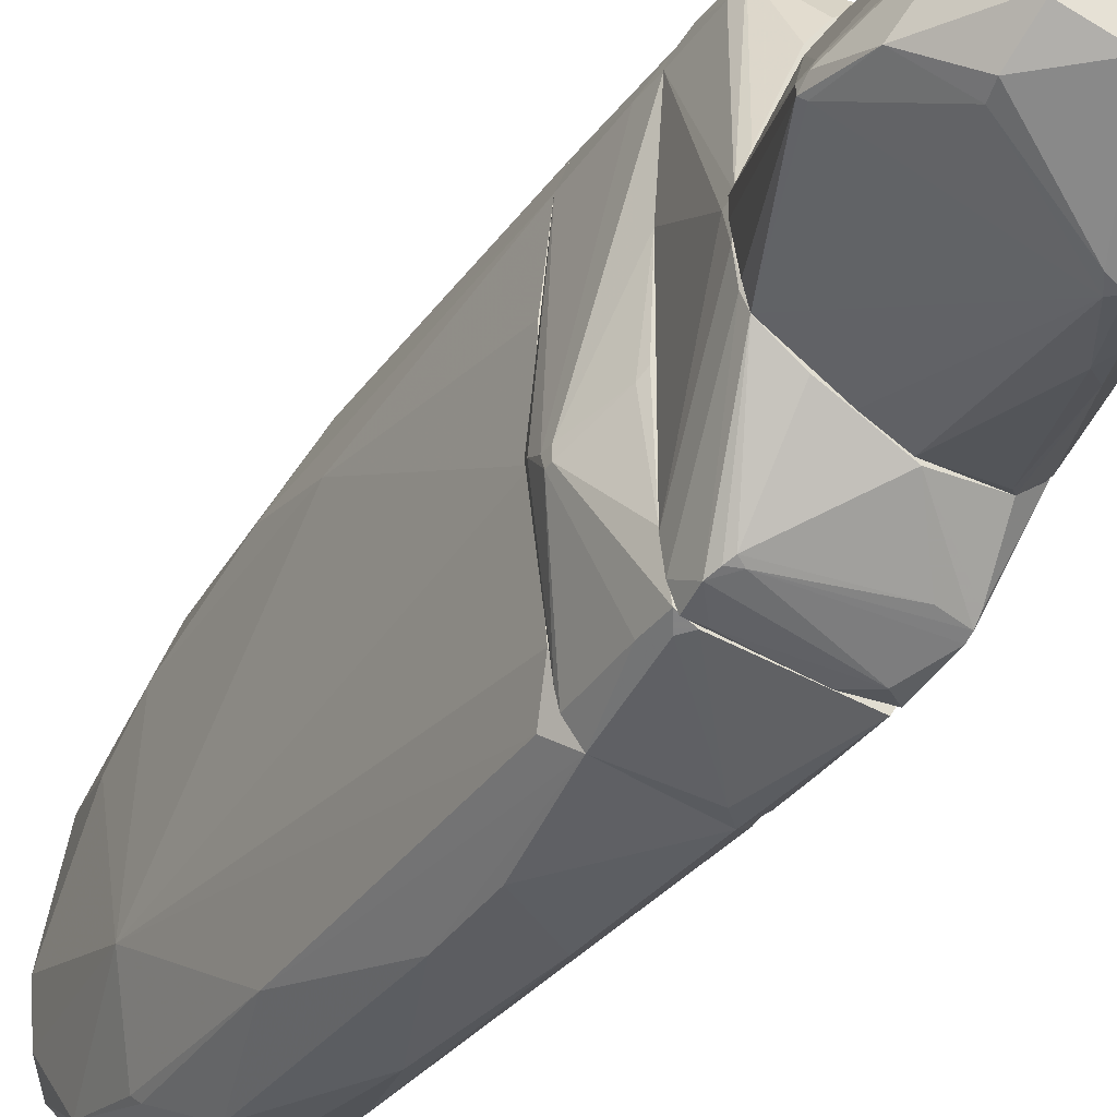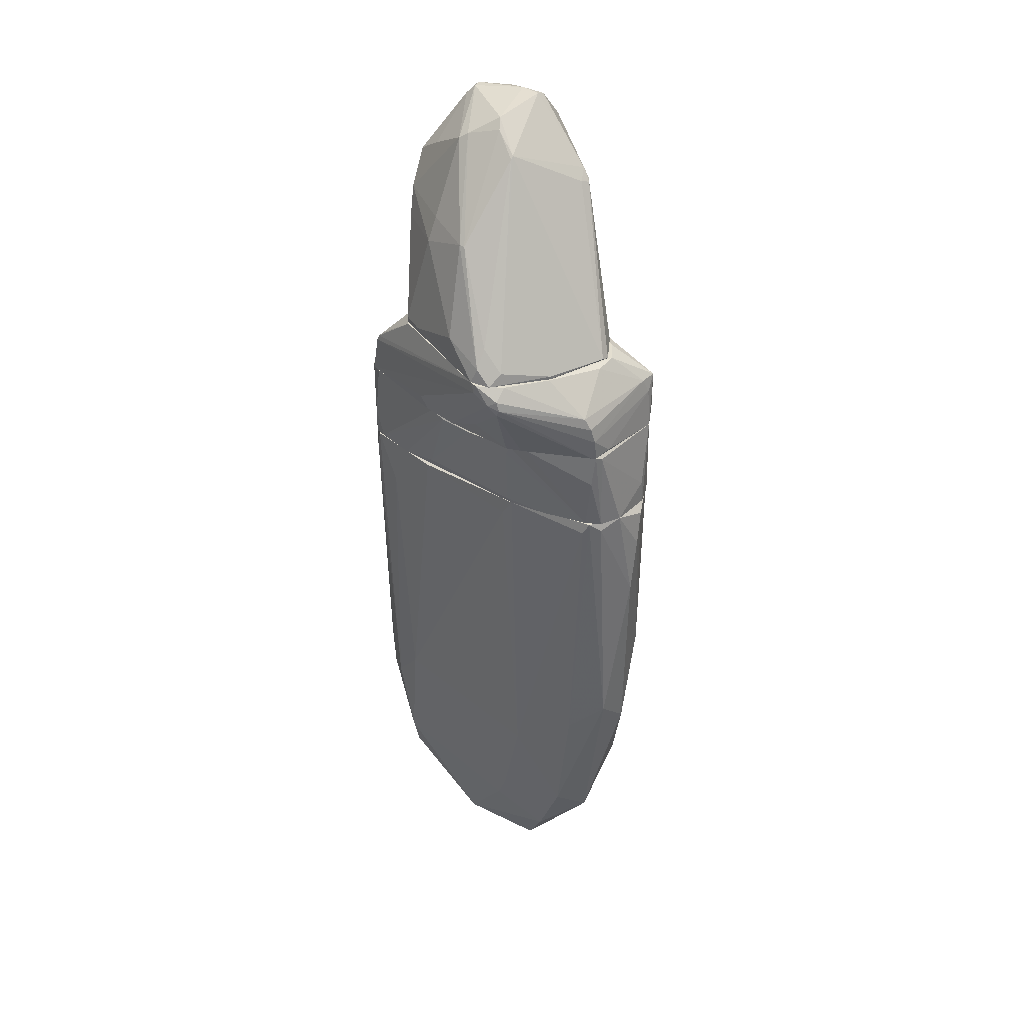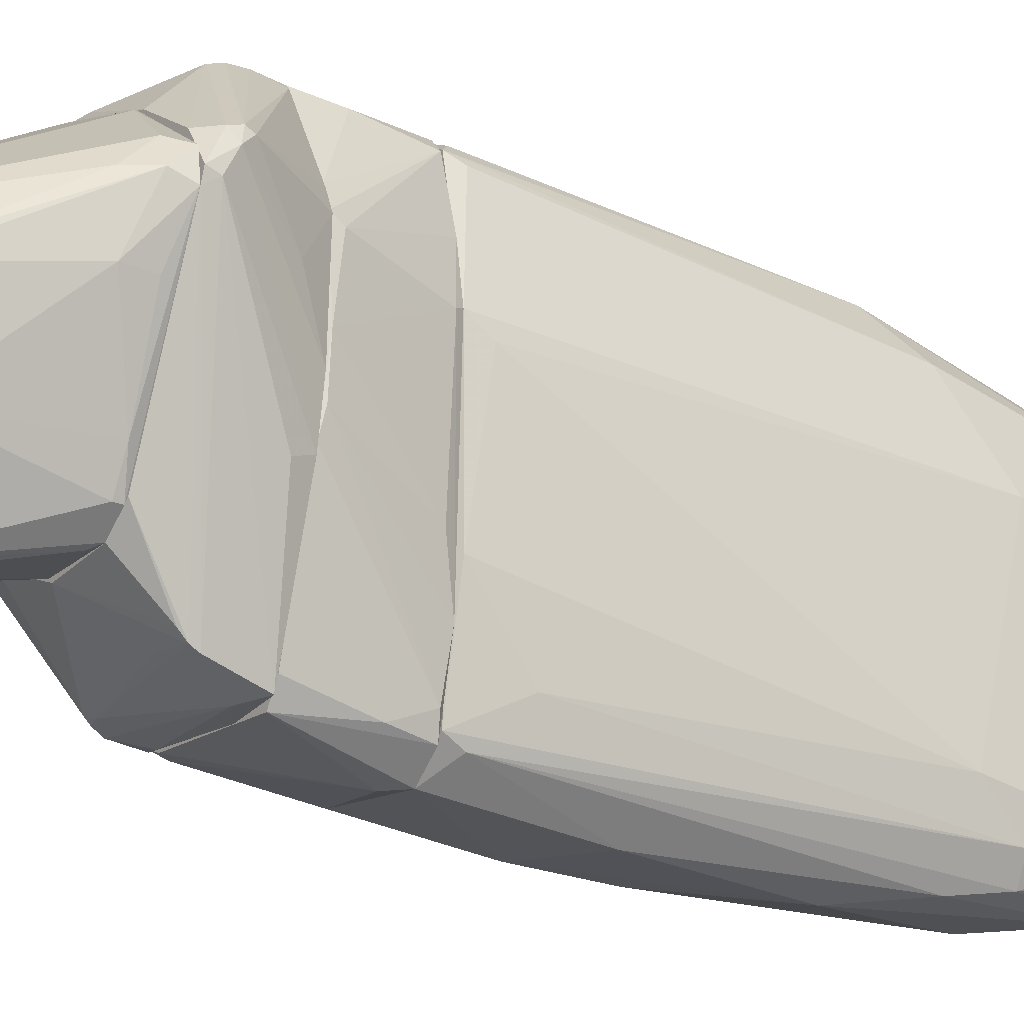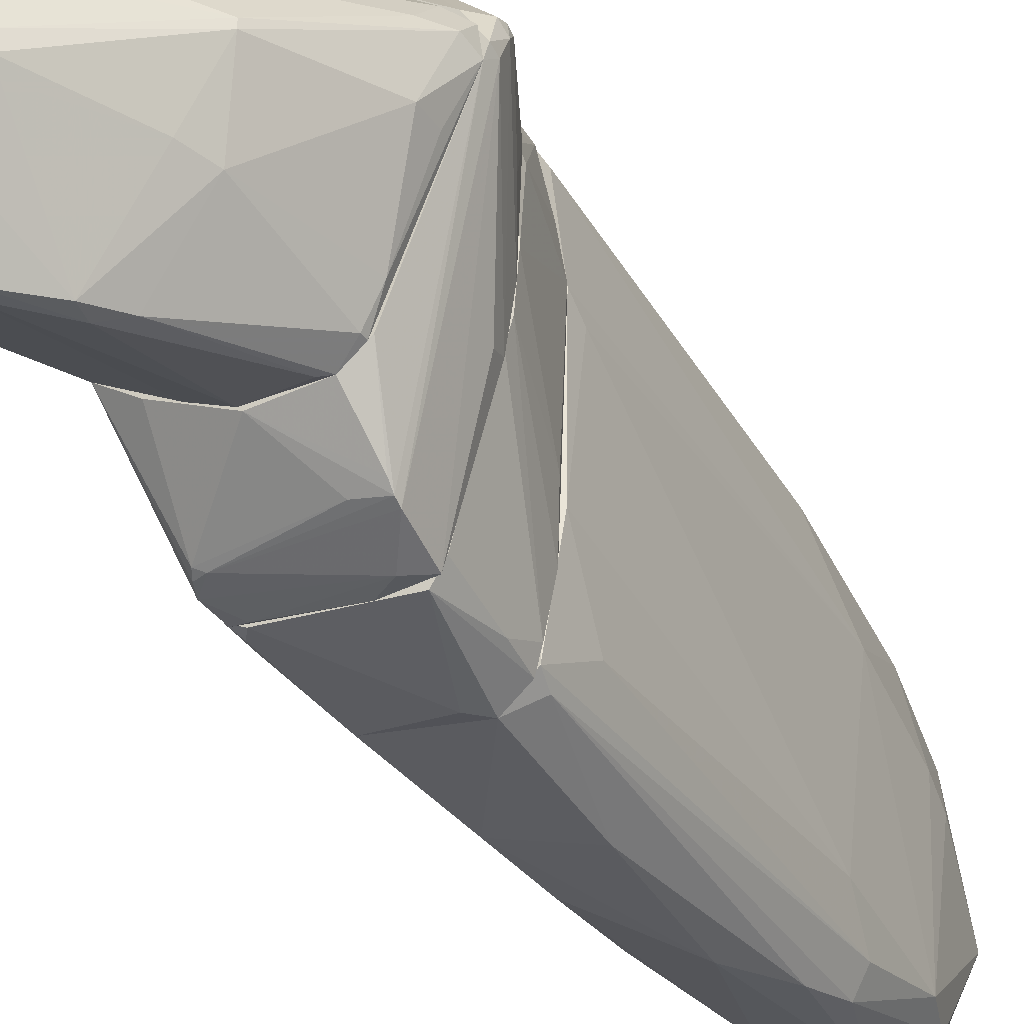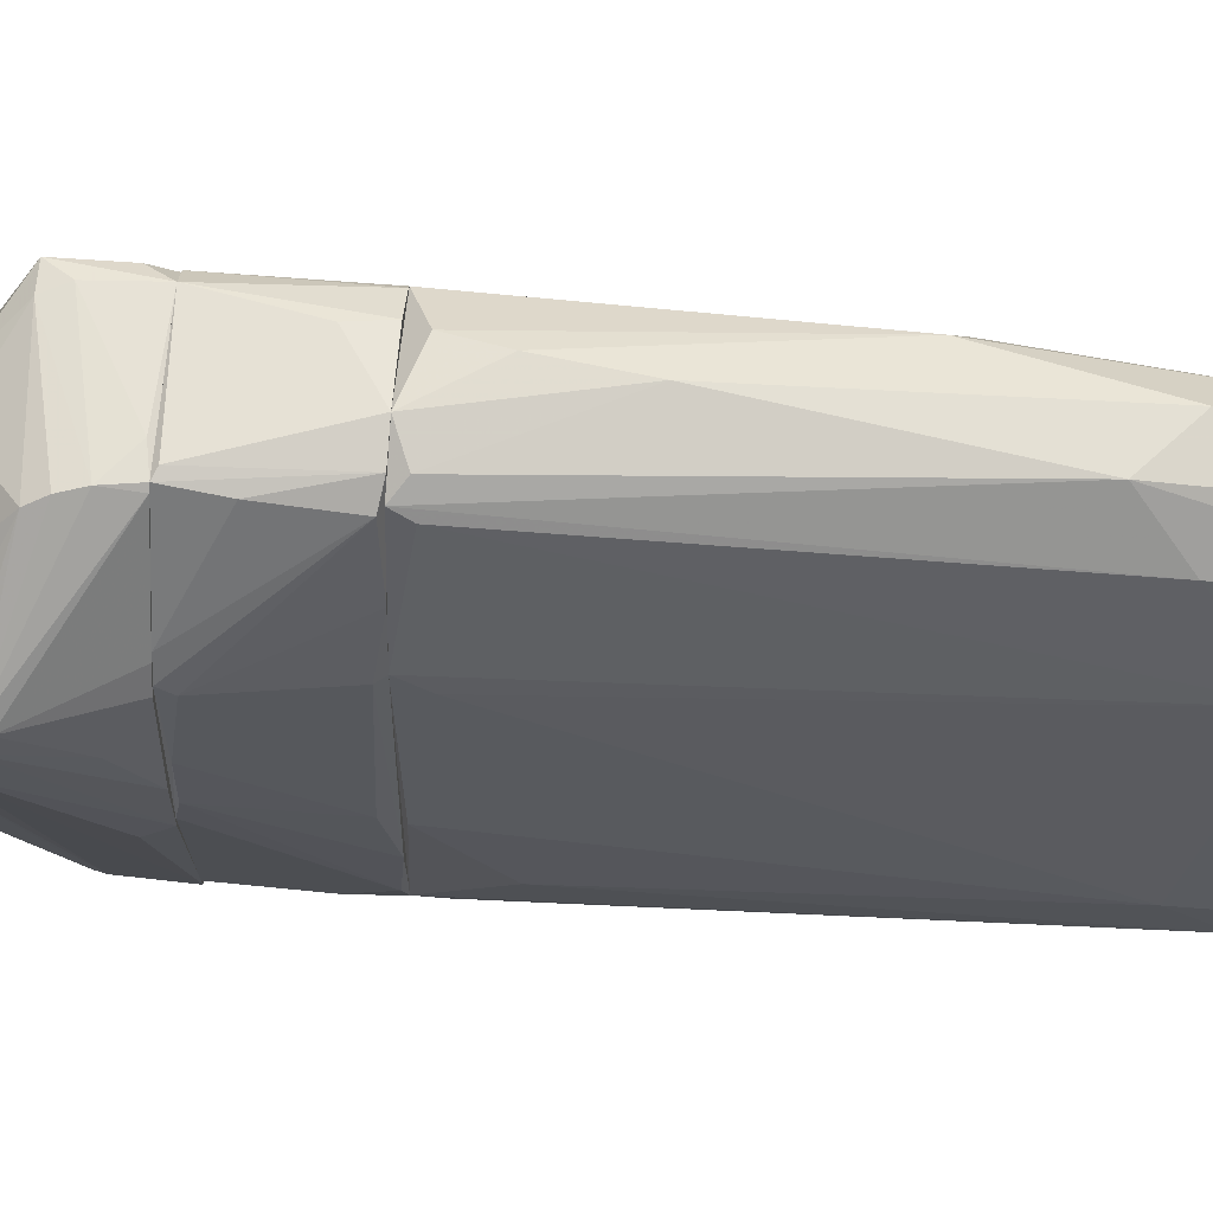
<metadata>
{"format":"obj","ext":"obj","renderer":"f3d","projection":"perspective","resolution":1024,"background":"white","views":[{"elev":-34.9,"azim":148.0,"up":"+Z"},{"elev":35.7,"azim":-52.0,"up":"+Y"},{"elev":-23.9,"azim":-125.3,"up":"+Z"},{"elev":-34.2,"azim":-151.2,"up":"+Z"},{"elev":57.8,"azim":-85.6,"up":"+Z"}]}
</metadata>
<code>
o convex_0
v -0.4156 1.719 -2.641
v 0.11 2.867 2.76
v 0.2533 3.393 2.712
v 0.6358 -4.542 -0.05984
v 0.9226 3.584 -1.685
v -0.7979 -3.442 0.5604
v -1.085 3.584 0.9432
v -0.8457 -3.154 -1.733
v 0.4923 -2.772 -1.972
v 0.8271 -0.7176 1.899
v -0.1288 -3.681 1.995
v -0.8457 3.584 -2.259
v -0.7979 3.584 2.377
v 0.8748 3.584 2.09
v 0.01449 -5.259 -0.7773
v 0.8748 -2.581 -0.8244
v 0.6358 3.584 -2.402
v 0.4923 -2.486 2.186
v -0.3678 -0.7663 2.52
v -0.2721 -3.06 -2.259
v -0.2243 -5.163 0.7518
v 1.018 3.536 -0.2512
v -0.7024 -1.242 1.995
v 0.4446 -4.35 1.373
v 0.349 1.146 -2.594
v -0.5589 -4.876 -0.4421
v -1.037 3.536 -0.9682
v 0.5881 0.3329 2.52
v 0.6836 -0.6227 -2.116
v -0.2243 -4.398 -1.733
v -0.5589 -1.243 -2.45
v 0.4446 -4.015 -1.541
v -0.8936 -1.96 0.9432
v -0.9414 -1.339 -1.542
v -0.5589 -3.394 1.66
v 0.9226 0.4773 1.564
v 0.7793 -2.486 1.469
v 0.1578 -1.243 2.568
v -0.5111 3.584 -2.593
v 0.2055 -2.007 -2.402
v 0.2055 -5.307 0.2738
v -0.2721 -0.2398 -2.642
v 0.7316 3.584 2.472
v -0.4633 -4.446 1.182
v -0.8457 -1.864 -2.02
v -0.3201 3.584 2.664
v -0.8457 3.393 2.281
v 0.5403 -4.637 -0.6816
v 0.8271 3.297 -2.163
v -0.6546 -3.729 -1.781
v -0.9414 2.818 -1.828
v -0.03327 1.959 2.76
v 0.3968 2.198 -2.594
v -0.6546 -1.913 -2.306
v 0.7316 -3.298 1.086
v 0.9704 3.536 0.9907
v -1.085 3.297 0.7518
v -0.03327 -4.302 -1.733
v -0.7979 3.344 -2.354
v -0.6546 3.44 2.52
v -0.7501 -3.872 0.3695
v 0.6836 0.1901 2.377
v 0.5403 -2.868 -1.876
v 0.11 -5.259 -0.7292
f 58 32 64
f 7 5 12
f 5 7 13
f 5 13 14
f 12 5 17
f 5 14 22
f 16 5 22
f 19 13 23
f 18 11 24
f 11 21 24
f 15 21 26
f 7 12 27
f 3 2 28
f 25 17 29
f 15 26 30
f 8 6 33
f 8 33 34
f 11 19 35
f 19 23 35
f 33 6 35
f 23 33 35
f 14 10 36
f 16 22 36
f 10 18 37
f 18 24 37
f 36 10 37
f 16 36 37
f 11 18 38
f 19 11 38
f 18 28 38
f 12 17 39
f 29 9 40
f 25 29 40
f 21 15 41
f 4 24 41
f 24 21 41
f 31 1 42
f 20 31 42
f 25 40 42
f 40 20 42
f 14 13 43
f 3 28 43
f 21 11 44
f 26 21 44
f 11 35 44
f 35 6 44
f 8 34 45
f 2 3 46
f 3 43 46
f 43 13 46
f 13 7 47
f 23 13 47
f 7 33 47
f 33 23 47
f 16 4 48
f 32 16 48
f 4 41 48
f 5 16 49
f 17 5 49
f 16 29 49
f 29 17 49
f 26 8 50
f 20 30 50
f 30 26 50
f 27 12 51
f 34 27 51
f 12 45 51
f 45 34 51
f 28 2 52
f 19 38 52
f 38 28 52
f 2 46 52
f 17 25 53
f 39 17 53
f 1 39 53
f 42 1 53
f 25 42 53
f 31 20 54
f 8 45 54
f 50 8 54
f 20 50 54
f 4 16 55
f 24 4 55
f 16 37 55
f 37 24 55
f 22 14 56
f 14 36 56
f 36 22 56
f 7 27 57
f 33 7 57
f 27 34 57
f 34 33 57
f 15 30 58
f 30 20 58
f 9 32 58
f 40 9 58
f 20 40 58
f 1 31 59
f 12 39 59
f 39 1 59
f 45 12 59
f 31 54 59
f 54 45 59
f 13 19 60
f 46 13 60
f 19 52 60
f 52 46 60
f 6 8 61
f 8 26 61
f 44 6 61
f 26 44 61
f 10 14 62
f 18 10 62
f 28 18 62
f 14 43 62
f 43 28 62
f 9 29 63
f 29 16 63
f 16 32 63
f 32 9 63
f 41 15 64
f 32 48 64
f 48 41 64
f 15 58 64
o convex_1
v -1.658 6.453 0.1306
v 2.07 8.269 -0.7769
v 2.07 8.126 -0.7769
v 0.06253 6.309 2.043
v 0.1577 9.846 -0.2512
v -0.033 6.309 -1.494
v 0.301 8.795 -2.02
v 1.162 9.942 -0.1561
v 1.305 6.309 -0.2038
v -1.849 6.309 1.086
v 1.066 8.795 0.8477
v -1.132 8.173 -0.06027
v -1.037 6.309 -1.303
v -0.1285 9.416 0.2261
v 0.9705 9.893 -1.351
v 0.6835 6.309 1.421
v 1.162 6.309 -0.8728
v -0.1763 9.464 -0.8247
v -1.037 6.357 1.708
v -0.8936 7.886 -0.9201
v 1.544 9.32 -1.351
v 1.687 9.416 -0.2516
v 0.3965 8.699 -2.02
v -0.08077 8.268 -1.924
v 2.07 8.126 -0.8728
v 1.544 9.702 -1.016
v -0.08077 6.357 2.043
v -1.658 6.787 0.1306
v -0.7025 6.405 -1.542
v 1.974 8.842 -0.9683
v 0.4447 6.405 1.804
v -1.849 6.548 0.8473
v 1.305 6.309 -0.01254
v -1.658 6.501 1.182
v 1.018 9.99 -0.1561
v 0.8746 8.795 0.8477
v 0.8268 9.893 -1.303
v -1.897 6.309 0.7519
v 1.257 8.699 0.5606
v -0.033 8.03 -1.924
v 0.3965 6.309 -1.303
v -1.037 6.405 -1.303
v -1.132 8.173 0.03519
v 1.496 9.128 -1.398
v 0.01477 9.702 -0.1553
v 0.4924 8.842 -1.972
v 1.066 9.99 -0.4902
v -0.7503 8.268 -0.8728
v -0.1285 9.559 -0.6811
v 2.022 8.269 -0.6815
v -1.658 6.835 0.8473
v 1.257 6.357 -0.6815
v 2.022 8.173 -0.9205
v 0.779 9.75 -1.446
v 1.066 8.938 0.7519
v 1.496 9.75 -1.064
v 1.735 7.457 -0.3466
v -0.1763 9.368 0.2261
v -0.2722 7.839 -1.829
v 1.018 8.746 0.895
v -1.228 6.405 -0.9201
v -0.7981 6.309 -1.494
v 0.1099 9.081 -1.542
v -1.037 6.309 1.708
f 97 68 128
f 73 74 77
f 73 77 81
f 66 67 89
f 67 73 89
f 72 86 90
f 78 83 91
f 76 84 92
f 86 66 94
f 66 89 94
f 90 86 94
f 68 80 95
f 76 92 96
f 73 67 97
f 74 73 97
f 80 68 97
f 74 83 98
f 83 78 98
f 96 74 98
f 69 78 99
f 78 91 100
f 77 74 102
f 92 65 102
f 74 96 102
f 96 92 102
f 86 75 103
f 75 95 103
f 95 80 103
f 87 70 104
f 71 87 104
f 88 71 104
f 70 93 104
f 81 70 105
f 70 87 105
f 87 81 105
f 76 96 107
f 85 94 108
f 78 69 109
f 71 79 110
f 79 85 110
f 87 71 110
f 85 108 110
f 108 87 110
f 99 72 111
f 69 99 111
f 79 101 111
f 101 69 111
f 76 82 112
f 84 76 112
f 82 88 112
f 88 84 112
f 82 76 113
f 101 82 113
f 69 101 113
f 76 107 113
f 109 69 113
f 107 109 113
f 67 66 114
f 80 67 114
f 66 86 114
f 103 80 114
f 86 103 114
f 96 98 115
f 107 96 115
f 73 81 116
f 89 73 116
f 81 89 116
f 81 87 117
f 89 81 117
f 94 89 117
f 87 108 117
f 108 94 117
f 79 71 118
f 101 79 118
f 82 101 118
f 75 86 119
f 86 72 119
f 72 99 119
f 99 78 119
f 78 100 119
f 85 79 120
f 72 90 120
f 94 85 120
f 90 94 120
f 111 72 120
f 79 111 120
f 67 80 121
f 97 67 121
f 80 97 121
f 98 78 122
f 78 109 122
f 109 107 122
f 115 98 122
f 107 115 122
f 84 88 123
f 88 104 123
f 104 93 123
f 106 84 123
f 91 68 124
f 68 95 124
f 95 75 124
f 100 91 124
f 75 119 124
f 119 100 124
f 65 92 125
f 92 84 125
f 77 102 125
f 102 65 125
f 84 106 125
f 106 77 125
f 70 81 126
f 81 77 126
f 93 70 126
f 77 106 126
f 123 93 126
f 106 123 126
f 71 88 127
f 88 82 127
f 118 71 127
f 82 118 127
f 83 74 128
f 68 91 128
f 91 83 128
f 74 97 128
o convex_2
v -1.085 3.728 -0.8248
v 1.305 4.254 -0.6334
v 1.305 4.11 -0.6334
v -0.3201 3.584 2.664
v -1.324 4.97 1.421
v -0.7502 4.97 -2.402
v 0.7792 4.97 2.425
v 0.6358 3.584 -2.402
v 0.8747 4.97 -2.163
v 0.8747 3.584 2.09
v -0.798 3.584 -2.354
v -0.9892 3.584 1.564
v -0.798 4.97 2.473
v -1.372 4.923 -0.2993
v -0.8457 3.632 2.329
v 1.066 3.584 -0.3467
v -1.419 4.827 1.086
v -0.3201 3.776 -2.594
v 1.018 4.97 -0.3467
v 0.3491 3.584 2.664
v 0.827 3.584 -2.163
v 0.588 4.97 2.568
v 0.8747 4.97 2.186
v -1.085 3.584 0.9426
v -0.8934 4.97 -2.164
v 0.6835 4.97 -2.259
v 0.7312 3.584 2.473
v -0.8934 3.632 -2.116
v 1.257 3.871 -0.4903
v -0.5113 3.584 -2.594
v 1.305 4.254 -0.777
v -1.324 4.97 -0.586
v -0.9892 3.584 -1.494
v -0.7025 4.923 2.52
v -0.6548 3.584 2.52
v 0.9705 4.97 -1.59
v -1.132 3.68 0.8948
v -1.419 4.923 0.2735
v -0.8457 4.445 2.424
v 0.3013 3.967 2.664
v 1.162 3.68 -0.3467
v 0.8747 4.54 -2.163
v 0.9705 4.97 0.7995
v -1.419 4.97 1.181
v 0.8747 4.588 2.186
v 0.7792 4.827 -2.259
v 1.305 4.158 -0.777
v 0.8747 3.584 -1.972
v 1.066 4.875 -0.4424
v -0.8457 4.062 -2.307
v 0.6835 3.584 2.52
f 155 135 179
f 134 133 135
f 134 135 137
f 132 136 138
f 136 132 139
f 139 132 140
f 135 133 141
f 138 136 144
f 140 143 145
f 137 135 147
f 132 138 148
f 144 136 149
f 135 141 150
f 131 130 151
f 147 135 151
f 139 140 152
f 133 134 153
f 134 137 154
f 146 134 154
f 148 138 155
f 131 138 157
f 139 134 158
f 136 139 158
f 134 146 158
f 146 136 158
f 130 131 159
f 133 153 160
f 156 142 160
f 129 142 161
f 139 152 161
f 142 156 161
f 156 139 161
f 150 141 162
f 140 132 163
f 143 140 163
f 132 162 163
f 162 141 163
f 137 147 164
f 159 137 164
f 140 145 165
f 152 140 165
f 129 161 165
f 161 152 165
f 142 129 166
f 160 142 166
f 129 165 166
f 165 145 166
f 141 133 167
f 133 143 167
f 143 163 167
f 163 141 167
f 132 148 168
f 148 150 168
f 162 132 168
f 150 162 168
f 138 144 169
f 157 138 169
f 149 136 170
f 137 159 170
f 151 130 171
f 147 151 171
f 143 133 172
f 145 143 172
f 133 160 172
f 166 145 172
f 160 166 172
f 138 131 173
f 131 151 173
f 151 135 173
f 155 138 173
f 135 155 173
f 136 146 174
f 154 137 174
f 146 154 174
f 170 136 174
f 137 170 174
f 131 157 175
f 159 131 175
f 149 170 175
f 170 159 175
f 144 149 176
f 169 144 176
f 157 169 176
f 175 157 176
f 149 175 176
f 130 159 177
f 164 147 177
f 159 164 177
f 171 130 177
f 147 171 177
f 134 139 178
f 153 134 178
f 139 156 178
f 160 153 178
f 156 160 178
f 135 150 179
f 150 148 179
f 148 155 179
o convex_3
v -1.61 5.305 0.6081
v 1.257 6.309 0.03512
v 1.114 6.309 0.465
v 0.8269 4.971 2.329
v 0.8269 4.971 -2.211
v -1.945 6.309 0.8949
v -0.8935 5.783 -2.019
v -0.8459 4.971 -2.306
v 0.11 6.309 2.09
v -0.7979 4.971 2.472
v -0.08096 6.309 -1.542
v 0.7793 5.831 2.472
v -0.9415 5.735 2.329
v -1.467 4.971 1.134
v 1.162 6.309 -0.8724
v -1.085 6.309 -1.255
v 0.9705 4.971 -1.637
v 0.8269 5.449 -2.115
v -1.897 5.974 1.326
v -1.324 4.971 -0.6815
v 0.9705 4.971 0.7995
v -1.085 6.309 1.708
v 0.588 4.971 2.569
v -0.6067 5.162 -2.355
v 0.6833 6.309 1.517
v -0.8459 5.305 2.472
v -1.945 6.165 0.8472
v -0.8935 5.687 -2.115
v 1.257 6.165 -0.0126
v 0.8749 4.971 2.186
v 0.8749 5.735 2.233
v -1.706 6.309 1.278
v -0.7979 6.309 -1.494
v -1.372 5.21 -0.7769
v -1.897 5.879 1.278
v 0.7793 5.544 -2.068
v 0.8749 5.305 -2.163
v 0.4924 5.831 2.472
v 0.7313 6.309 -1.16
v -0.2245 6.261 2.09
v 1.209 6.261 -0.6815
v -1.419 4.971 -0.05983
v -0.8935 5.592 -2.163
v -0.8459 4.971 2.425
v -0.3202 4.971 -2.355
v -0.8935 5.544 2.425
v 0.9225 4.971 -1.972
v 0.588 5.592 2.52
v -0.559 5.735 -2.068
v 0.4444 6.309 1.851
v -1.897 6.118 1.278
v -1.372 4.971 1.373
v -0.5111 5.018 2.52
v 1.257 6.261 -0.3471
v -1.945 6.022 1.134
v 0.6357 5.018 -2.258
v 0.6833 5.496 -2.115
v -1.897 6.309 0.7518
v 0.7793 5.21 2.472
f 210 191 238
f 184 183 187
f 187 183 189
f 181 182 191
f 187 189 193
f 182 181 194
f 185 182 194
f 183 184 196
f 187 193 199
f 183 196 200
f 188 182 201
f 189 183 202
f 191 182 204
f 186 190 207
f 195 186 207
f 200 196 208
f 200 208 209
f 183 200 209
f 208 181 209
f 183 209 210
f 181 191 210
f 209 181 210
f 182 185 211
f 201 182 211
f 192 201 211
f 190 186 212
f 194 190 212
f 195 194 212
f 186 195 212
f 187 199 213
f 206 187 213
f 199 206 213
f 180 193 214
f 194 197 215
f 197 194 216
f 191 188 217
f 190 194 218
f 215 190 218
f 194 215 218
f 188 201 219
f 201 192 219
f 217 188 219
f 192 217 219
f 216 194 220
f 193 180 221
f 199 193 221
f 203 187 222
f 187 206 222
f 193 189 223
f 189 205 223
f 205 198 223
f 198 214 223
f 184 187 224
f 187 203 224
f 192 198 225
f 198 205 225
f 217 192 225
f 205 217 225
f 196 184 226
f 184 216 226
f 220 196 226
f 216 220 226
f 202 191 227
f 191 217 227
f 217 205 227
f 207 190 228
f 190 215 228
f 182 188 229
f 188 191 229
f 204 182 229
f 191 204 229
f 198 192 230
f 211 185 230
f 192 211 230
f 214 193 231
f 193 223 231
f 223 214 231
f 189 202 232
f 205 189 232
f 202 227 232
f 227 205 232
f 194 181 233
f 181 208 233
f 208 196 233
f 220 194 233
f 196 220 233
f 185 206 234
f 206 199 234
f 180 214 234
f 214 198 234
f 221 180 234
f 199 221 234
f 230 185 234
f 198 230 234
f 216 184 235
f 203 216 235
f 184 224 235
f 224 203 235
f 215 197 236
f 197 216 236
f 216 203 236
f 203 222 236
f 222 207 236
f 207 228 236
f 228 215 236
f 185 194 237
f 194 195 237
f 206 185 237
f 195 207 237
f 222 206 237
f 207 222 237
f 202 183 238
f 191 202 238
f 183 210 238

</code>
